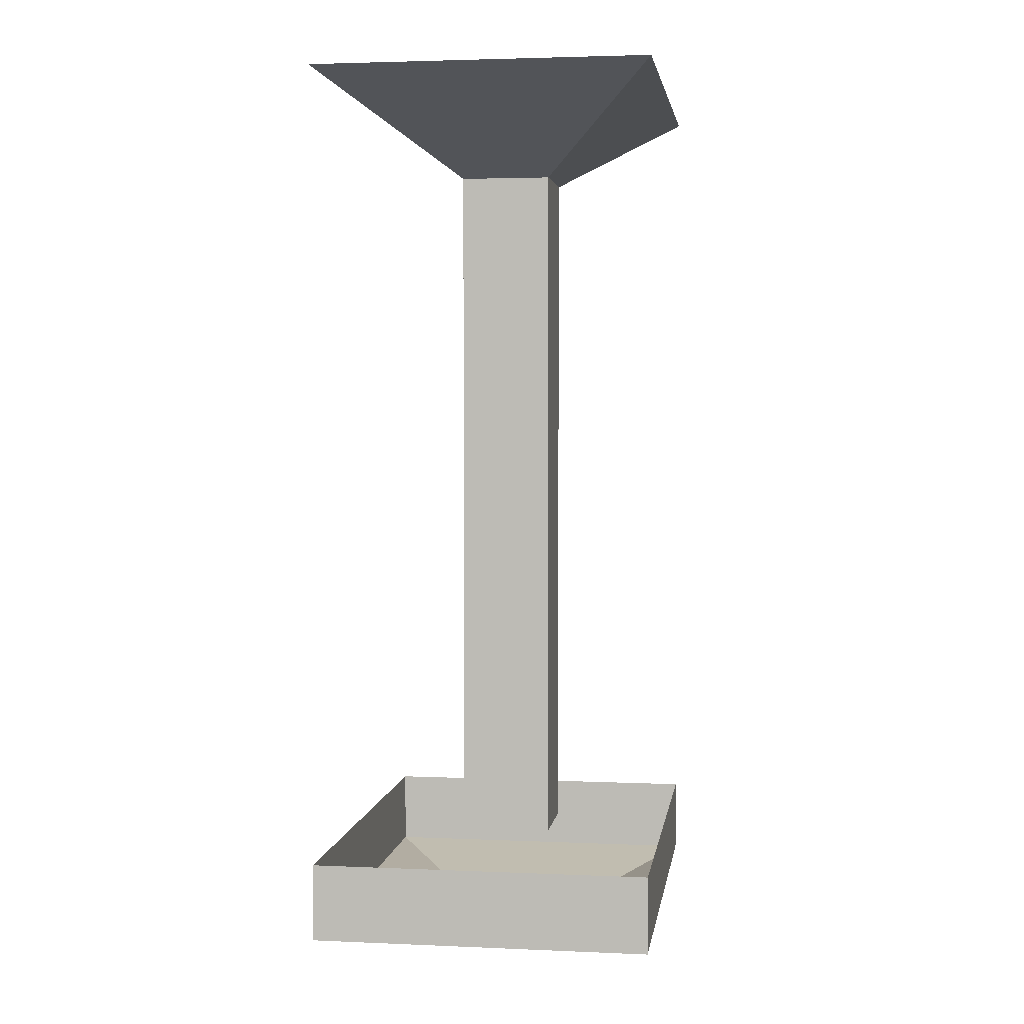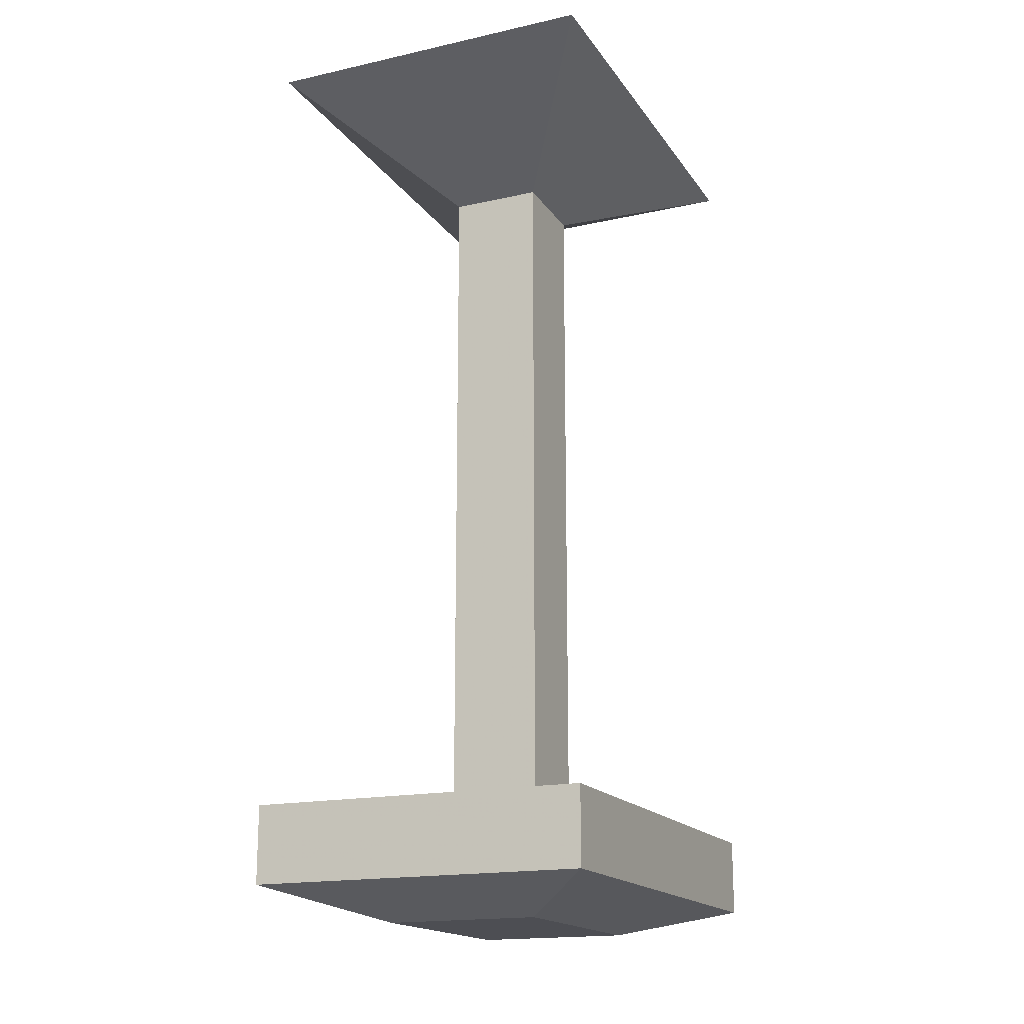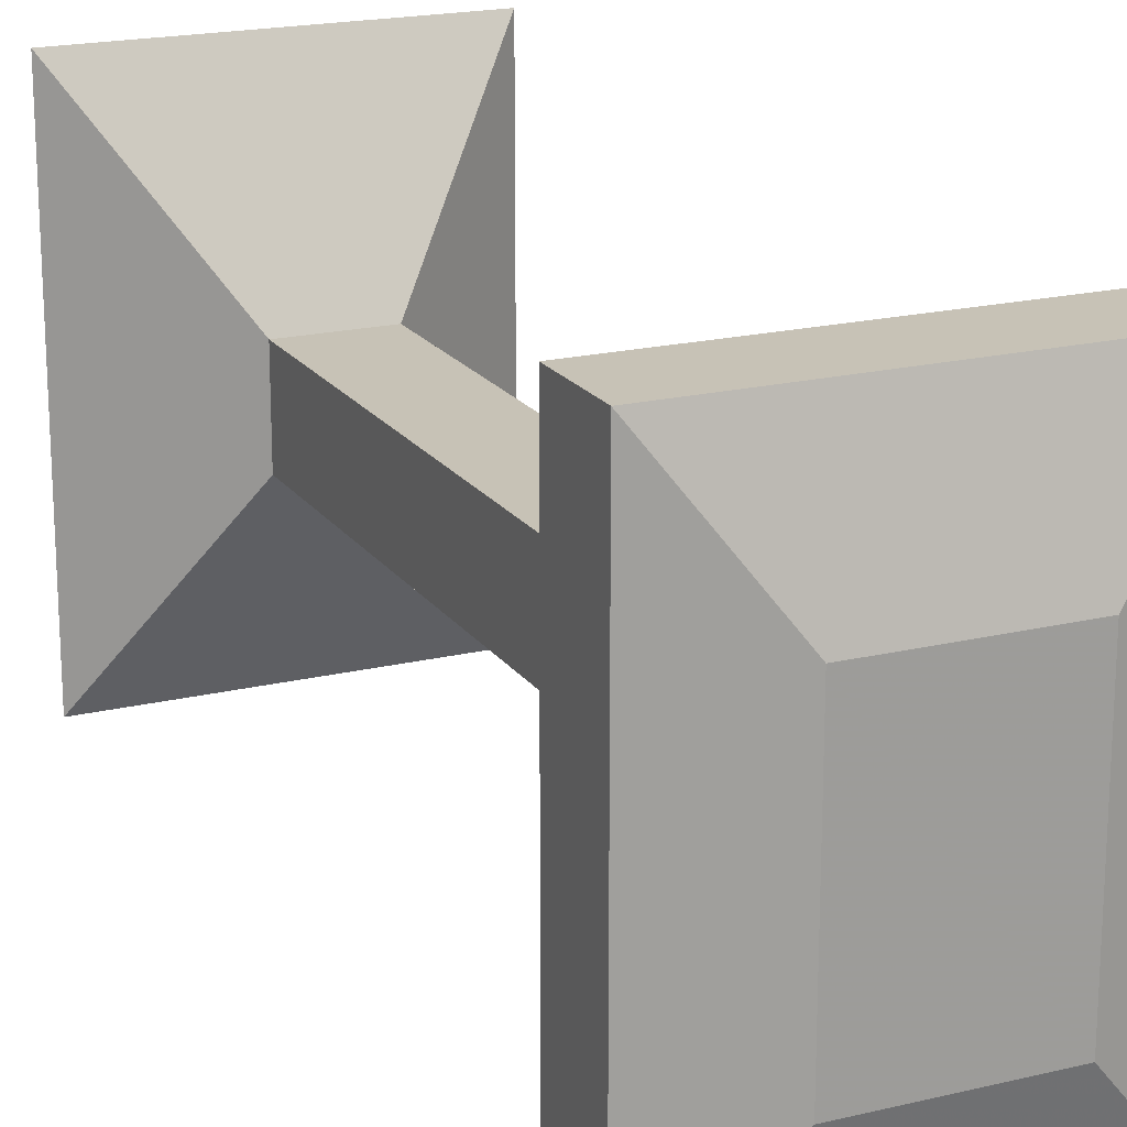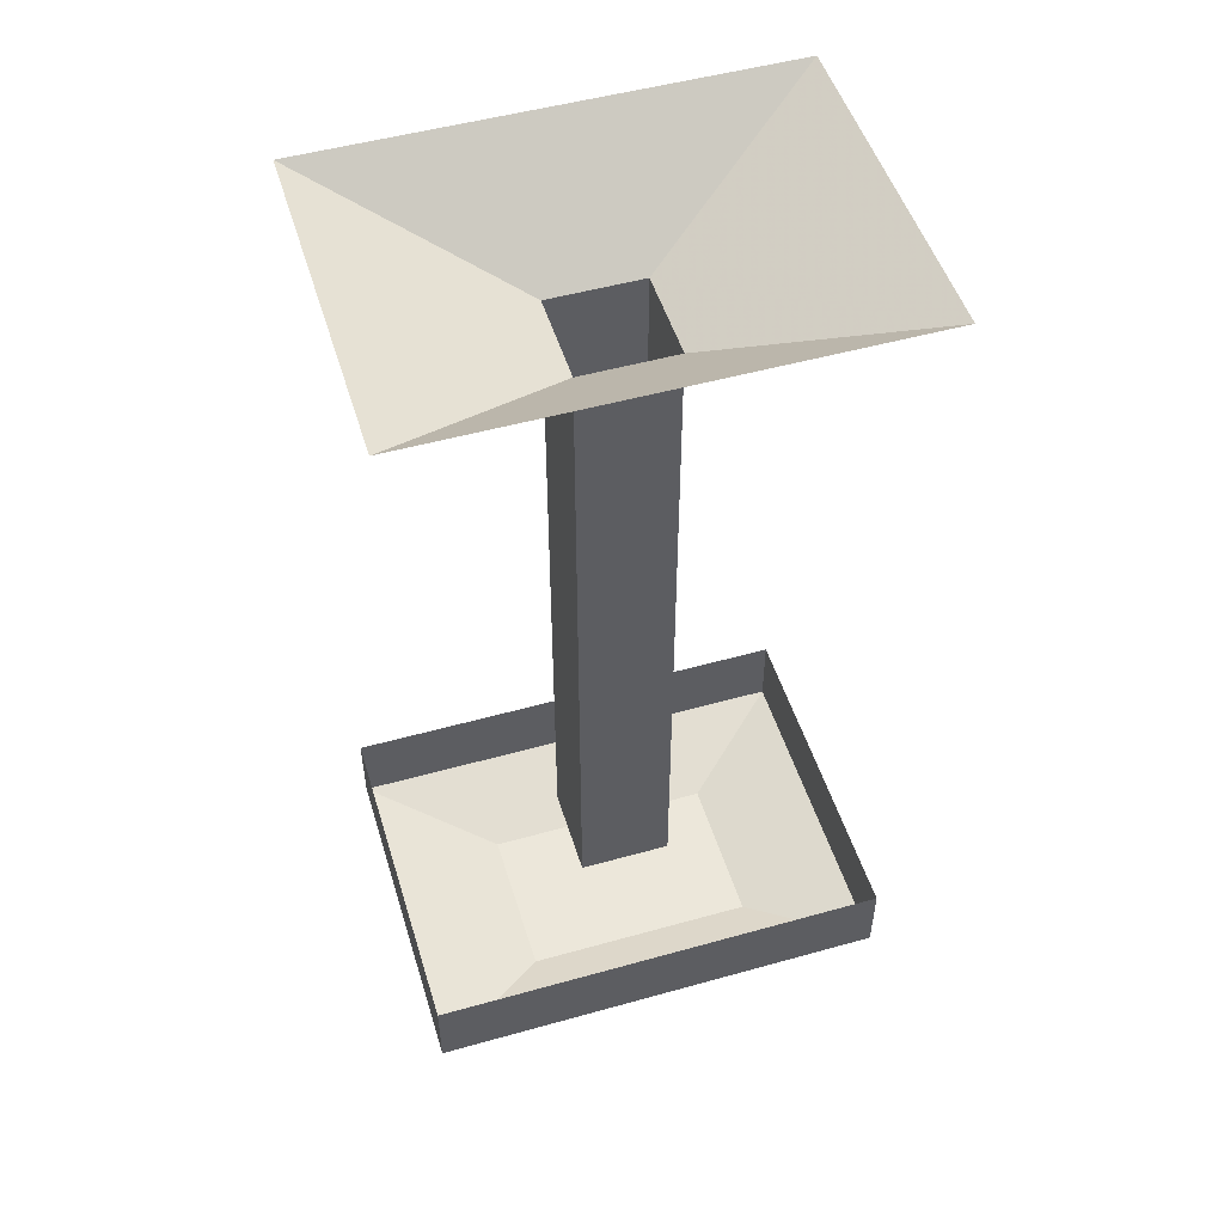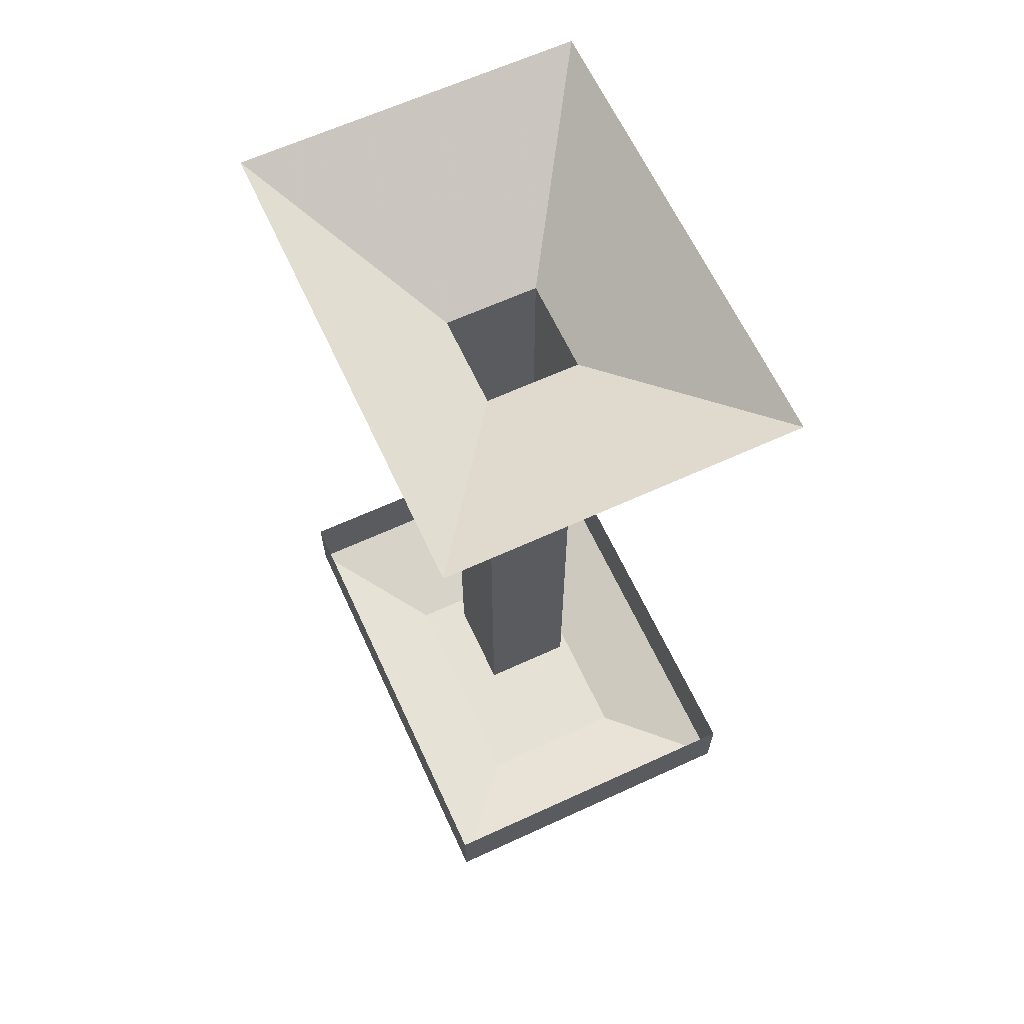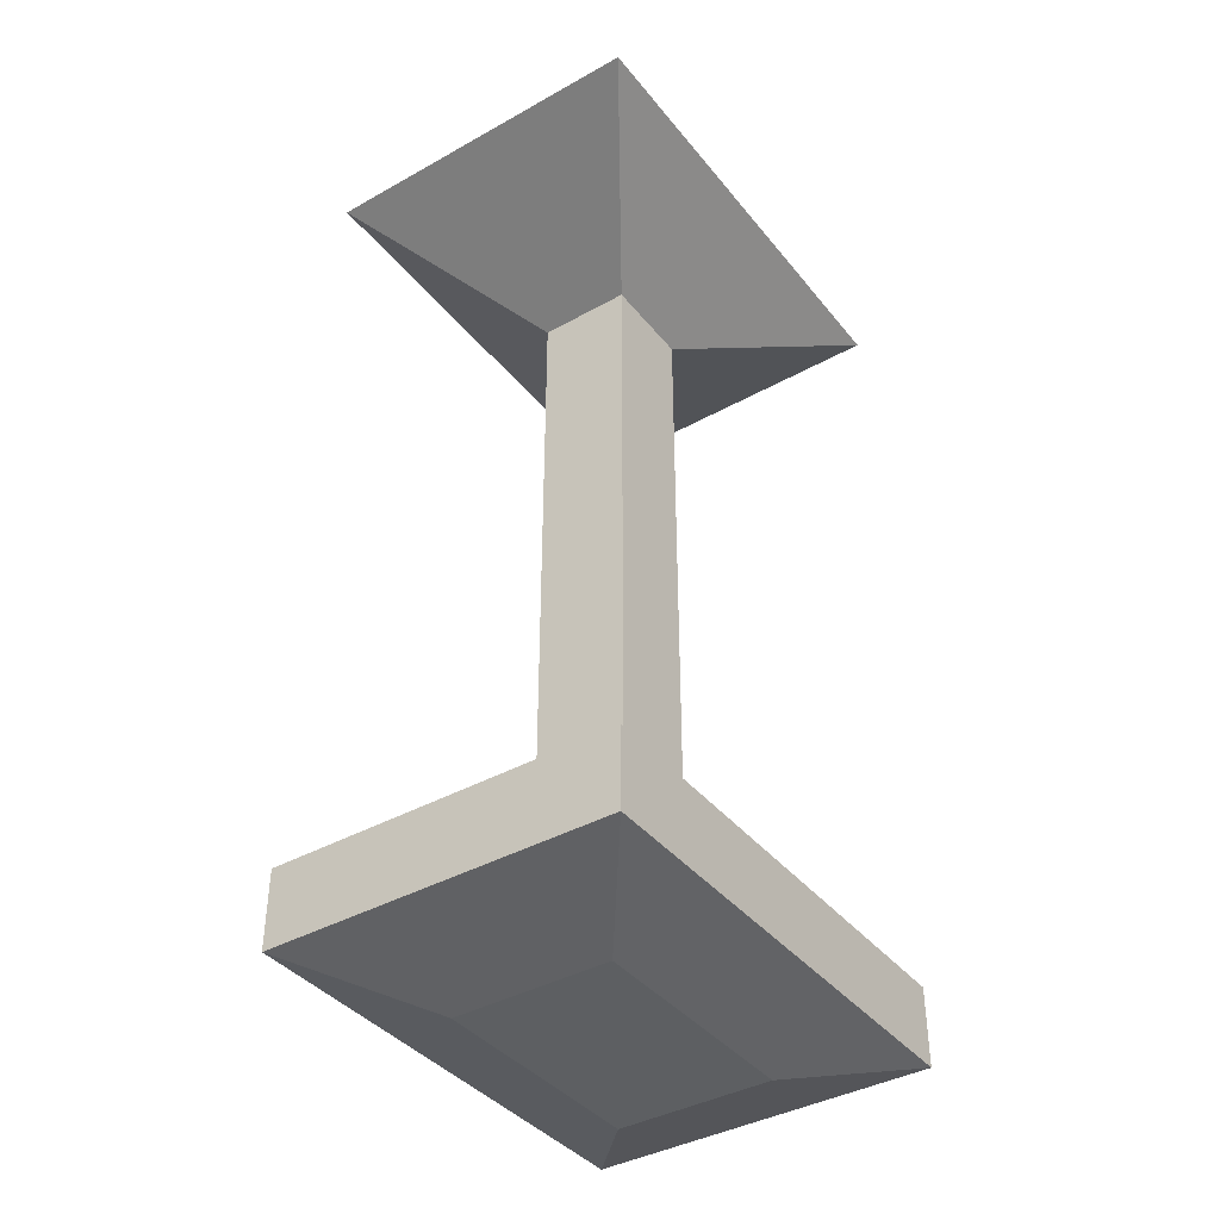
<metadata>
{"format":"obj","ext":"obj","renderer":"f3d","projection":"perspective","resolution":1024,"background":"white","views":[{"elev":3.2,"azim":-171.6,"up":"+Y"},{"elev":-17.4,"azim":-156.3,"up":"+Y"},{"elev":19.2,"azim":-24.4,"up":"+Z"},{"elev":50.7,"azim":73.0,"up":"+Y"},{"elev":64.2,"azim":155.2,"up":"+Y"},{"elev":-39.7,"azim":34.7,"up":"+Y"}]}
</metadata>
<code>
v -0.02344 -0.04688 0.02344
v -0.02344 -0.04688 -0.02344
v -0.02344 -0.4062 -0.02344
v -0.02344 -0.4062 0.02344
v 0.02344 -0.04688 0.02344
v -0.08594 0 0.1172
v -0.08594 0 -0.1172
v 0.08594 0 -0.1172
v 0.02344 -0.04688 -0.02344
v 0.02344 -0.4062 -0.02344
v 0.02344 -0.4062 0.02344
v -0.03906 -0.4609 0.05469
v 0.03906 -0.4609 0.05469
v 0.08594 -0.4453 0.1172
v -0.08594 -0.4453 0.1172
v -0.03906 -0.4609 -0.0625
v 0.03906 -0.4609 -0.0625
v 0.08594 -0.4453 -0.1172
v 0.08594 -0.4062 -0.1172
v 0.08594 -0.4062 0.1172
v -0.08594 -0.4062 0.1172
v -0.08594 -0.4453 -0.1172
v -0.08594 -0.4062 -0.1172
v 0.08594 0 0.1172
f 1 2 3
f 1 3 4
f 1 4 5
f 2 9 10
f 2 10 3
f 9 5 11
f 9 11 10
f 5 4 11
f 12 13 14
f 12 14 15
f 12 15 16
f 13 17 18
f 13 18 14
f 14 18 19
f 14 19 20
f 14 20 15
f 15 20 21
f 15 21 22
f 15 22 16
f 16 22 17
f 17 22 18
f 18 22 23
f 18 23 19
f 21 23 22
f 1 5 6
f 1 6 7
f 1 7 2
f 2 7 8
f 2 8 9
f 5 9 8
f 5 8 24
f 5 24 6
f 12 16 17
f 12 17 13

</code>
